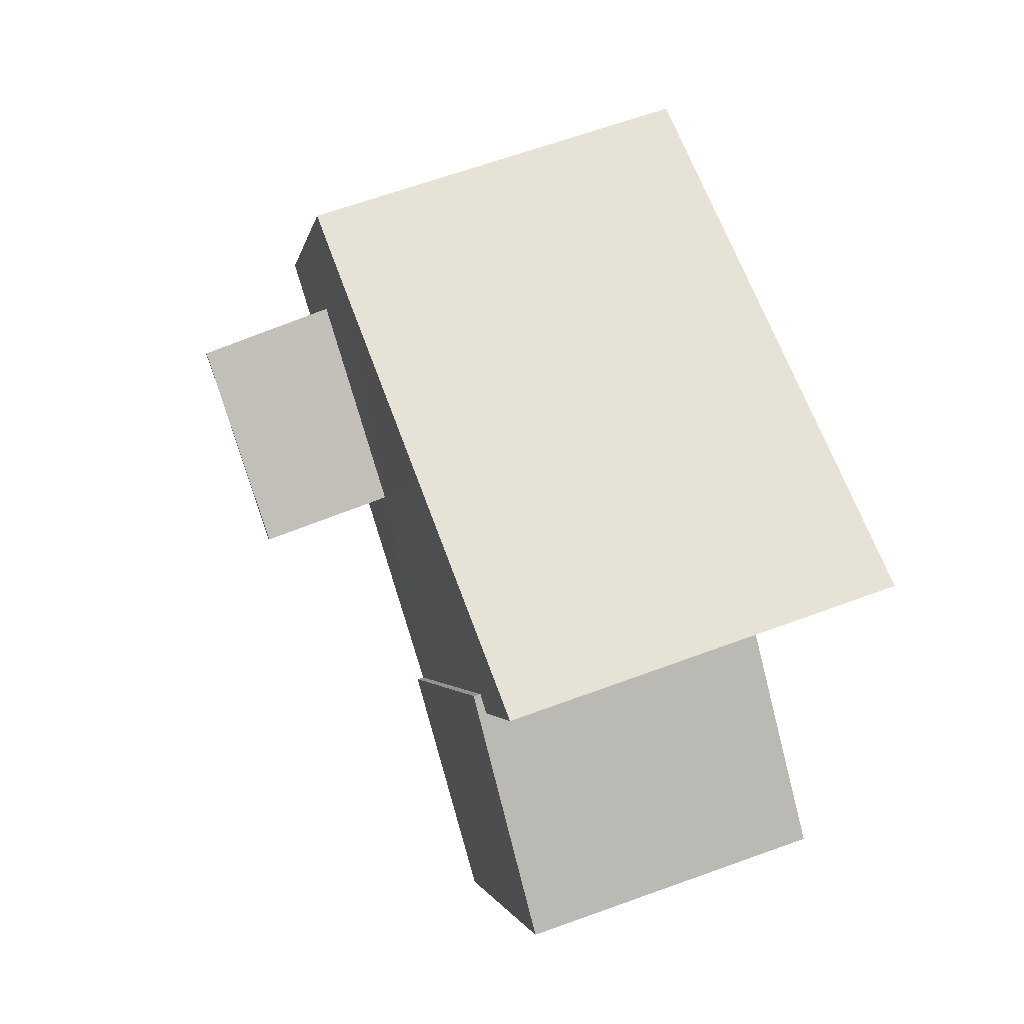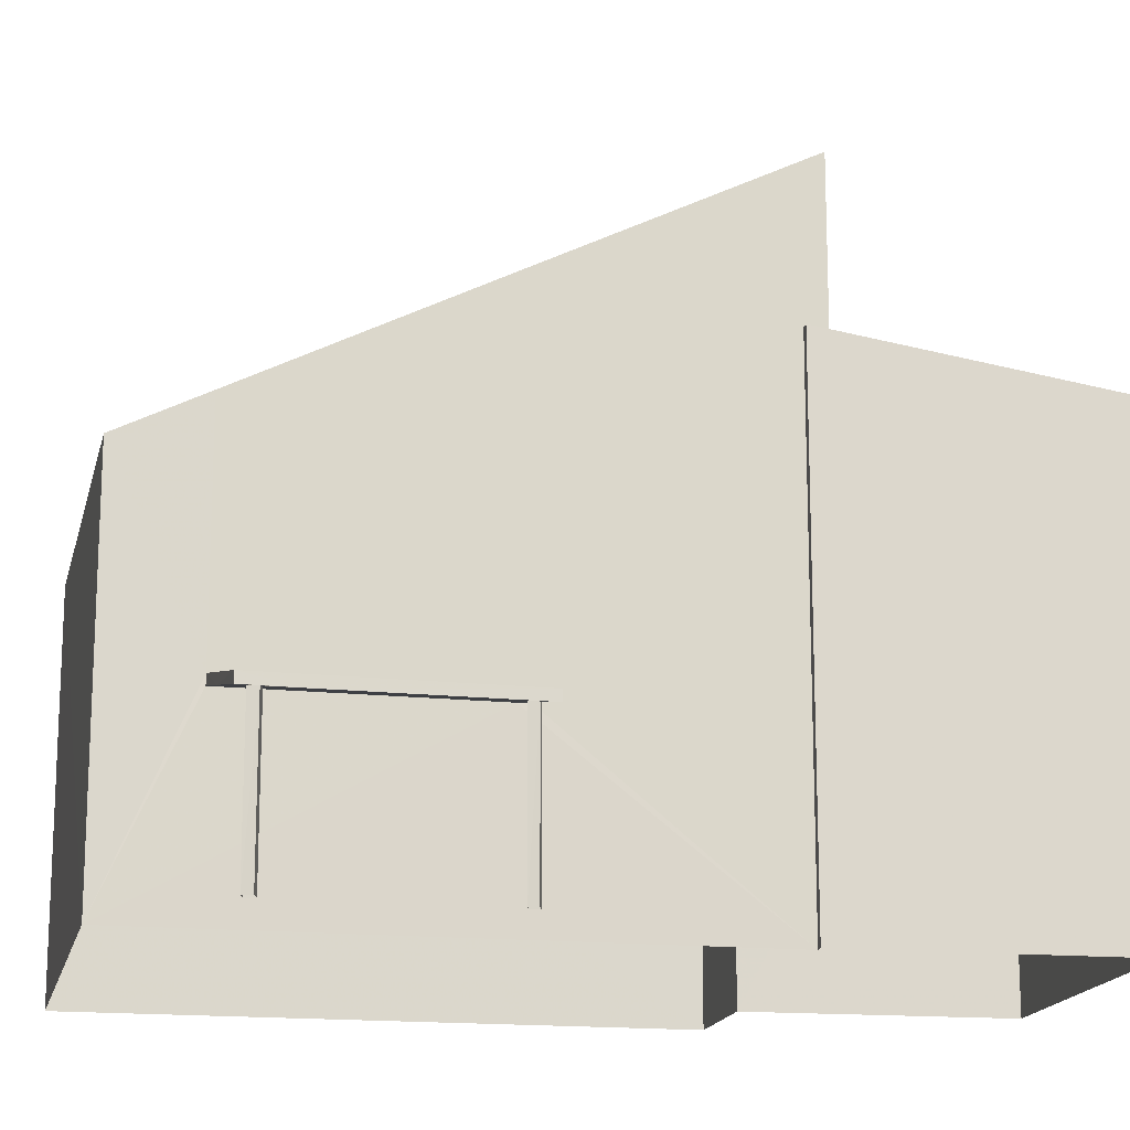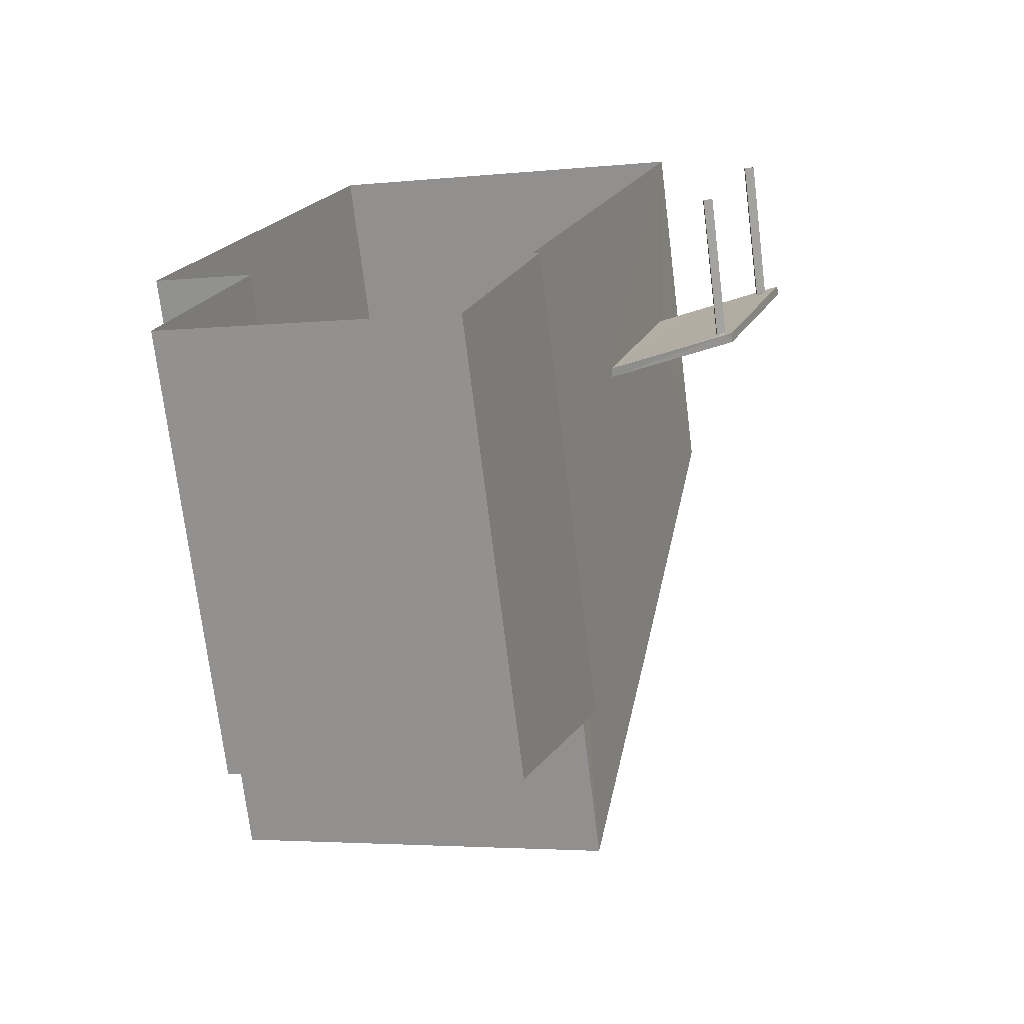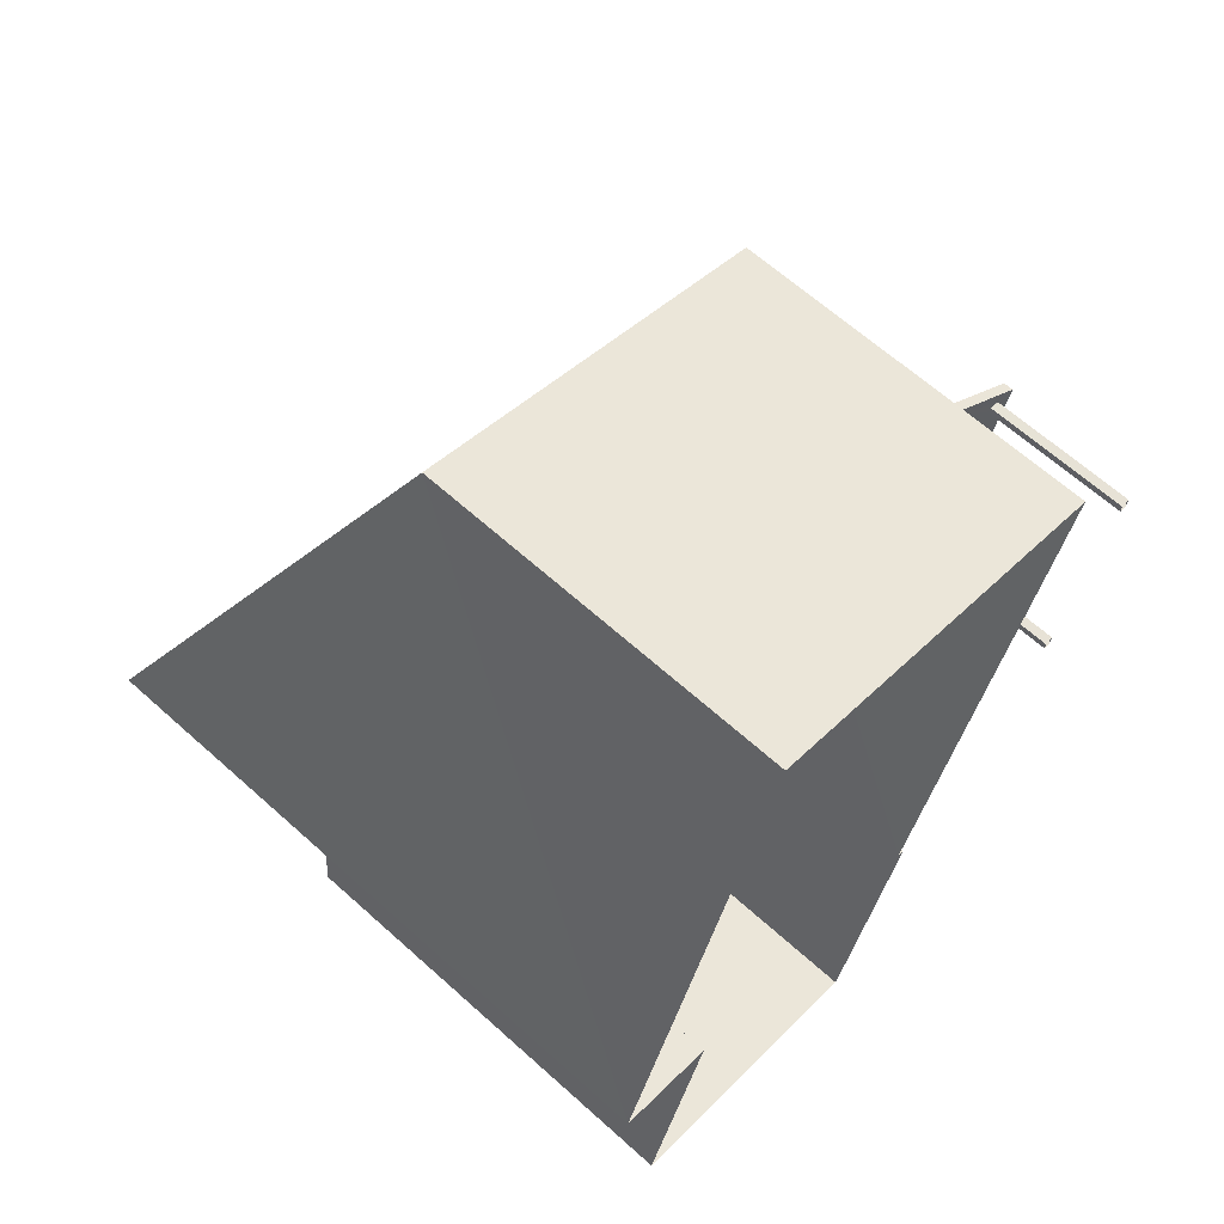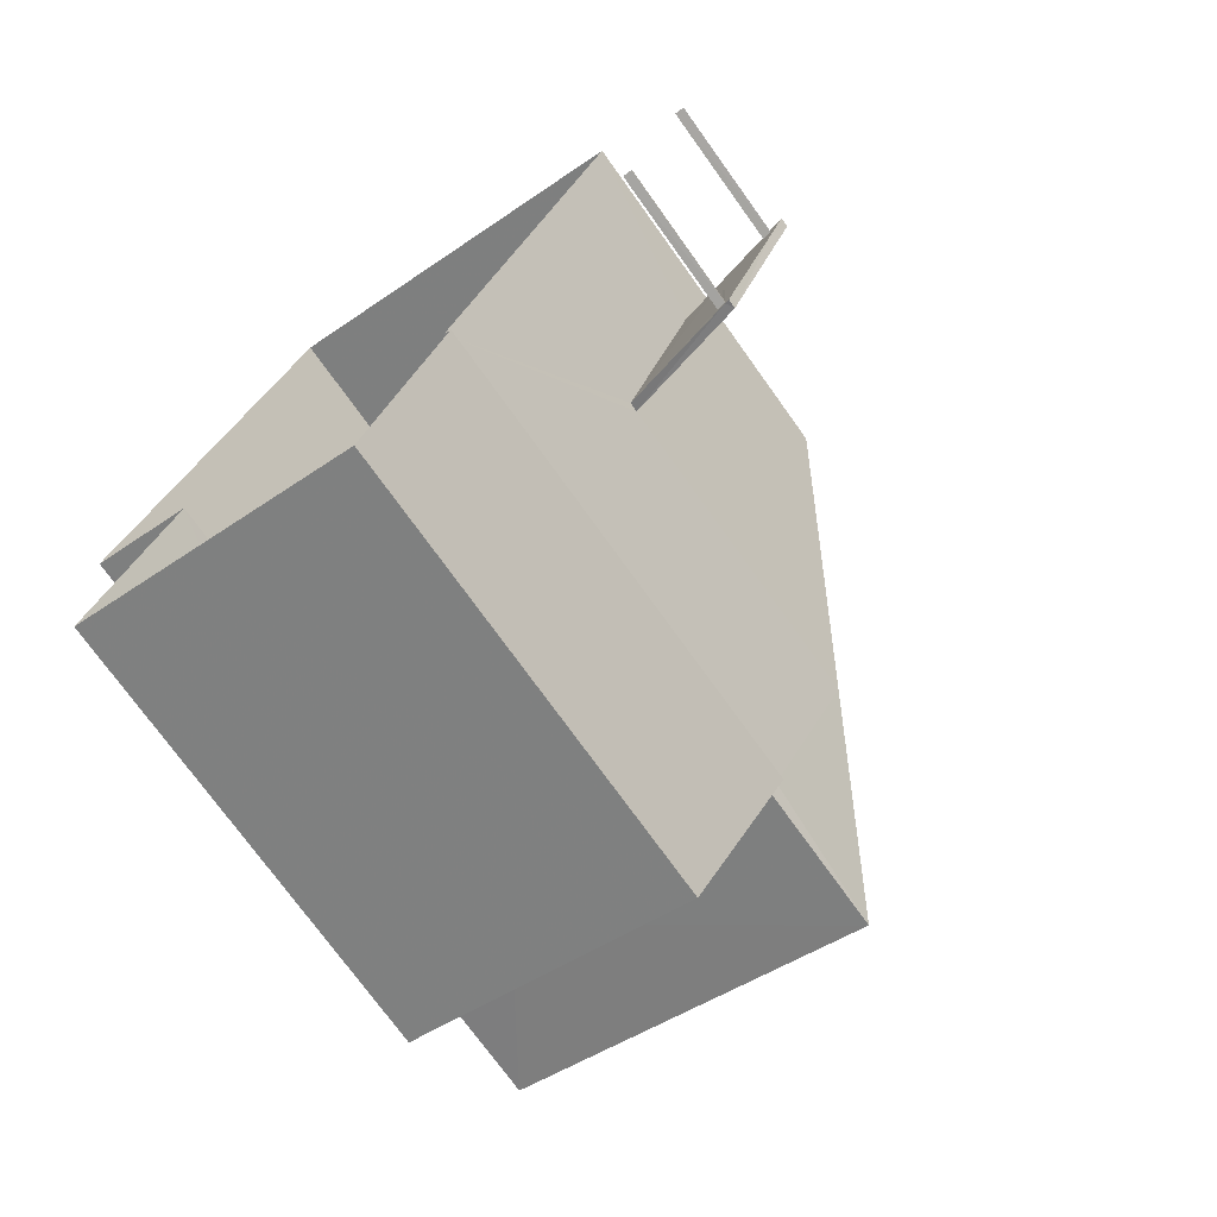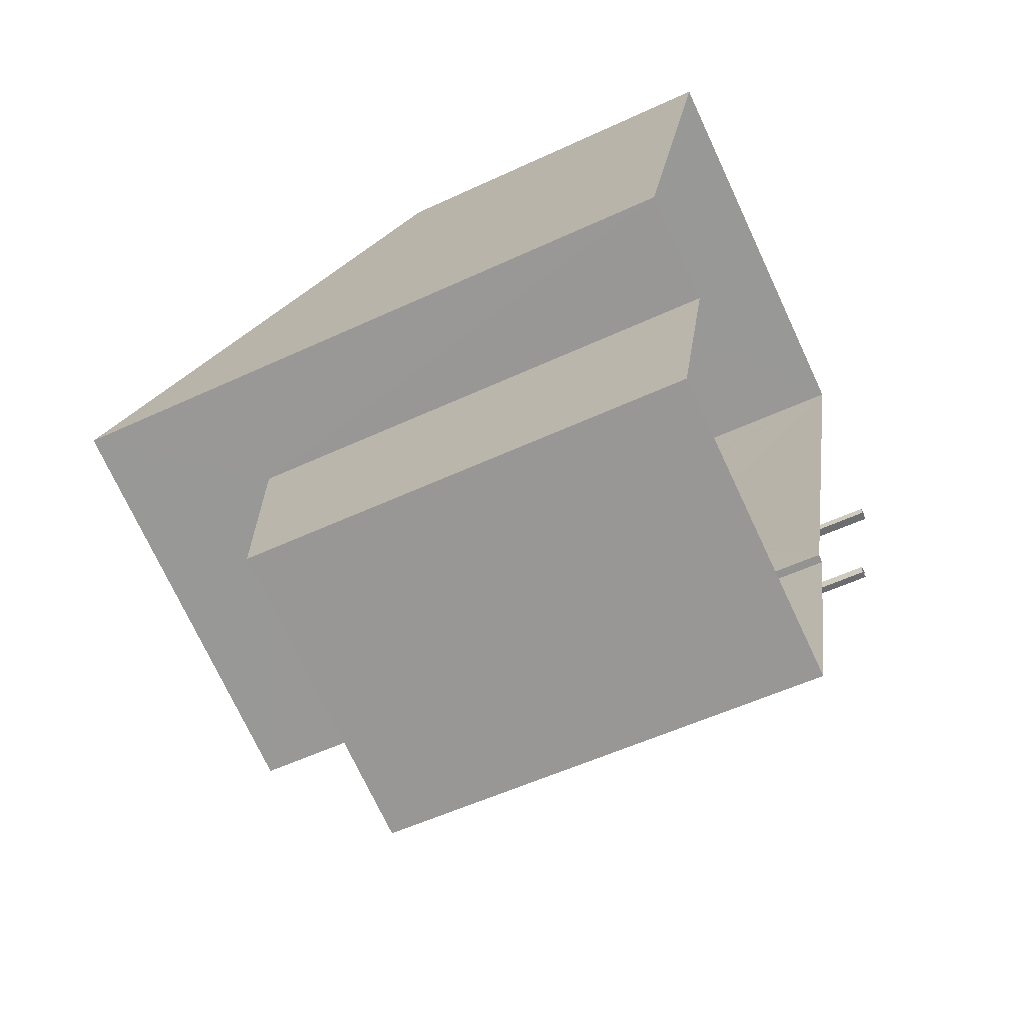
<metadata>
{"format":"obj","ext":"obj","renderer":"f3d","projection":"perspective","resolution":1024,"background":"white","views":[{"elev":-2.2,"azim":-9.2,"up":"+Y"},{"elev":-16.7,"azim":-83.9,"up":"+Z"},{"elev":-73.3,"azim":-172.9,"up":"+Y"},{"elev":64.8,"azim":132.1,"up":"+Y"},{"elev":-73.8,"azim":-144.4,"up":"+Y"},{"elev":-53.4,"azim":116.6,"up":"+Y"}]}
</metadata>
<code>
v -8.912e+04 -1.007e+05 1.947
v -8.912e+04 -1.007e+05 1.947
v -8.912e+04 -1.007e+05 1.947
v -8.912e+04 -1.007e+05 1.947
v -8.912e+04 -1.007e+05 1.946
v -8.912e+04 -1.007e+05 1.945
v -8.912e+04 -1.007e+05 1.947
v -8.911e+04 -1.007e+05 1.947
v -8.912e+04 -1.007e+05 1.949
v -8.912e+04 -1.007e+05 1.948
v -8.912e+04 -1.007e+05 1.948
v -8.911e+04 -1.007e+05 1.948
v -8.912e+04 -1.007e+05 1.947
v -8.912e+04 -1.007e+05 1.947
v -8.912e+04 -1.007e+05 1.947
v -8.912e+04 -1.007e+05 1.947
v -8.912e+04 -1.007e+05 4.202
v -8.912e+04 -1.007e+05 4.188
v -8.912e+04 -1.007e+05 4.138
v -8.912e+04 -1.007e+05 4.138
v -8.912e+04 -1.007e+05 4.177
v -8.912e+04 -1.007e+05 4.158
v -8.912e+04 -1.007e+05 4.176
v -8.912e+04 -1.007e+05 4.199
v -8.912e+04 -1.007e+05 4.663
v -8.912e+04 -1.007e+05 4.188
v -8.912e+04 -1.007e+05 4.461
v -8.912e+04 -1.007e+05 4.199
v -8.912e+04 -1.007e+05 4.682
v -8.912e+04 -1.007e+05 4.199
v -8.912e+04 -1.007e+05 4.199
v -8.912e+04 -1.007e+05 4.137
v -8.912e+04 -1.007e+05 4.199
v -8.912e+04 -1.007e+05 4.199
v -8.911e+04 -1.007e+05 8.833
v -8.912e+04 -1.007e+05 9.432
v -8.912e+04 -1.007e+05 8.833
v -8.912e+04 -1.007e+05 9.484
v -8.912e+04 -1.007e+05 9.438
v -8.912e+04 -1.007e+05 9.484
v -8.912e+04 -1.007e+05 4.813
v -8.912e+04 -1.007e+05 4.288
v -8.912e+04 -1.007e+05 4.287
v -8.912e+04 -1.007e+05 4.832
v -8.912e+04 -1.007e+05 4.199
v -8.912e+04 -1.007e+05 4.199
v -8.912e+04 -1.007e+05 11.81
v -8.911e+04 -1.007e+05 11.8
v -8.912e+04 -1.007e+05 9.93
v -8.912e+04 -1.007e+05 7.572
v -8.912e+04 -1.007e+05 8.191
v -8.912e+04 -1.007e+05 7.573
f 1 2 3
f 4 1 3
f 5 6 7
f 6 8 7
f 9 10 11
f 9 11 12
f 11 5 7
f 11 7 12
f 13 14 15
f 16 13 15
f 17 18 19
f 20 19 21
f 21 19 18
f 22 23 24
f 22 24 25
f 26 27 28
f 27 29 25
f 24 28 25
f 25 28 27
f 30 18 17
f 17 27 30
f 31 20 21
f 26 32 20
f 23 22 32
f 23 32 26
f 20 27 26
f 27 31 30
f 27 20 31
f 31 33 34
f 30 31 34
f 35 36 37
f 37 36 38
f 35 39 36
f 38 36 40
f 41 42 43
f 41 44 42
f 24 45 46
f 28 24 46
f 47 48 49
f 48 50 49
f 49 50 51
f 50 52 51
f 40 36 47
f 44 52 5
f 49 40 47
f 41 11 40
f 5 11 25
f 51 52 44
f 40 49 41
f 44 5 29
f 29 5 25
f 25 11 41
f 41 49 51
f 44 41 51
f 1 33 21
f 1 21 2
f 33 31 21
f 11 10 38
f 40 11 38
f 13 45 23
f 13 23 14
f 45 24 23
f 50 8 6
f 50 48 8
f 50 6 5
f 52 50 5
f 19 42 17
f 42 44 27
f 17 42 27
f 44 29 27
f 3 18 4
f 4 18 34
f 18 30 34
f 7 35 12
f 7 39 35
f 34 1 4
f 34 33 1
f 23 15 14
f 23 26 15
f 46 13 16
f 46 45 13
f 15 26 16
f 16 26 46
f 26 28 46
f 21 3 2
f 21 18 3
f 37 10 9
f 37 38 10
f 37 9 12
f 35 37 12
f 32 22 43
f 22 25 41
f 22 41 43
f 47 39 48
f 48 39 8
f 47 36 39
f 8 39 7
f 19 20 42
f 20 32 43
f 42 20 43

</code>
